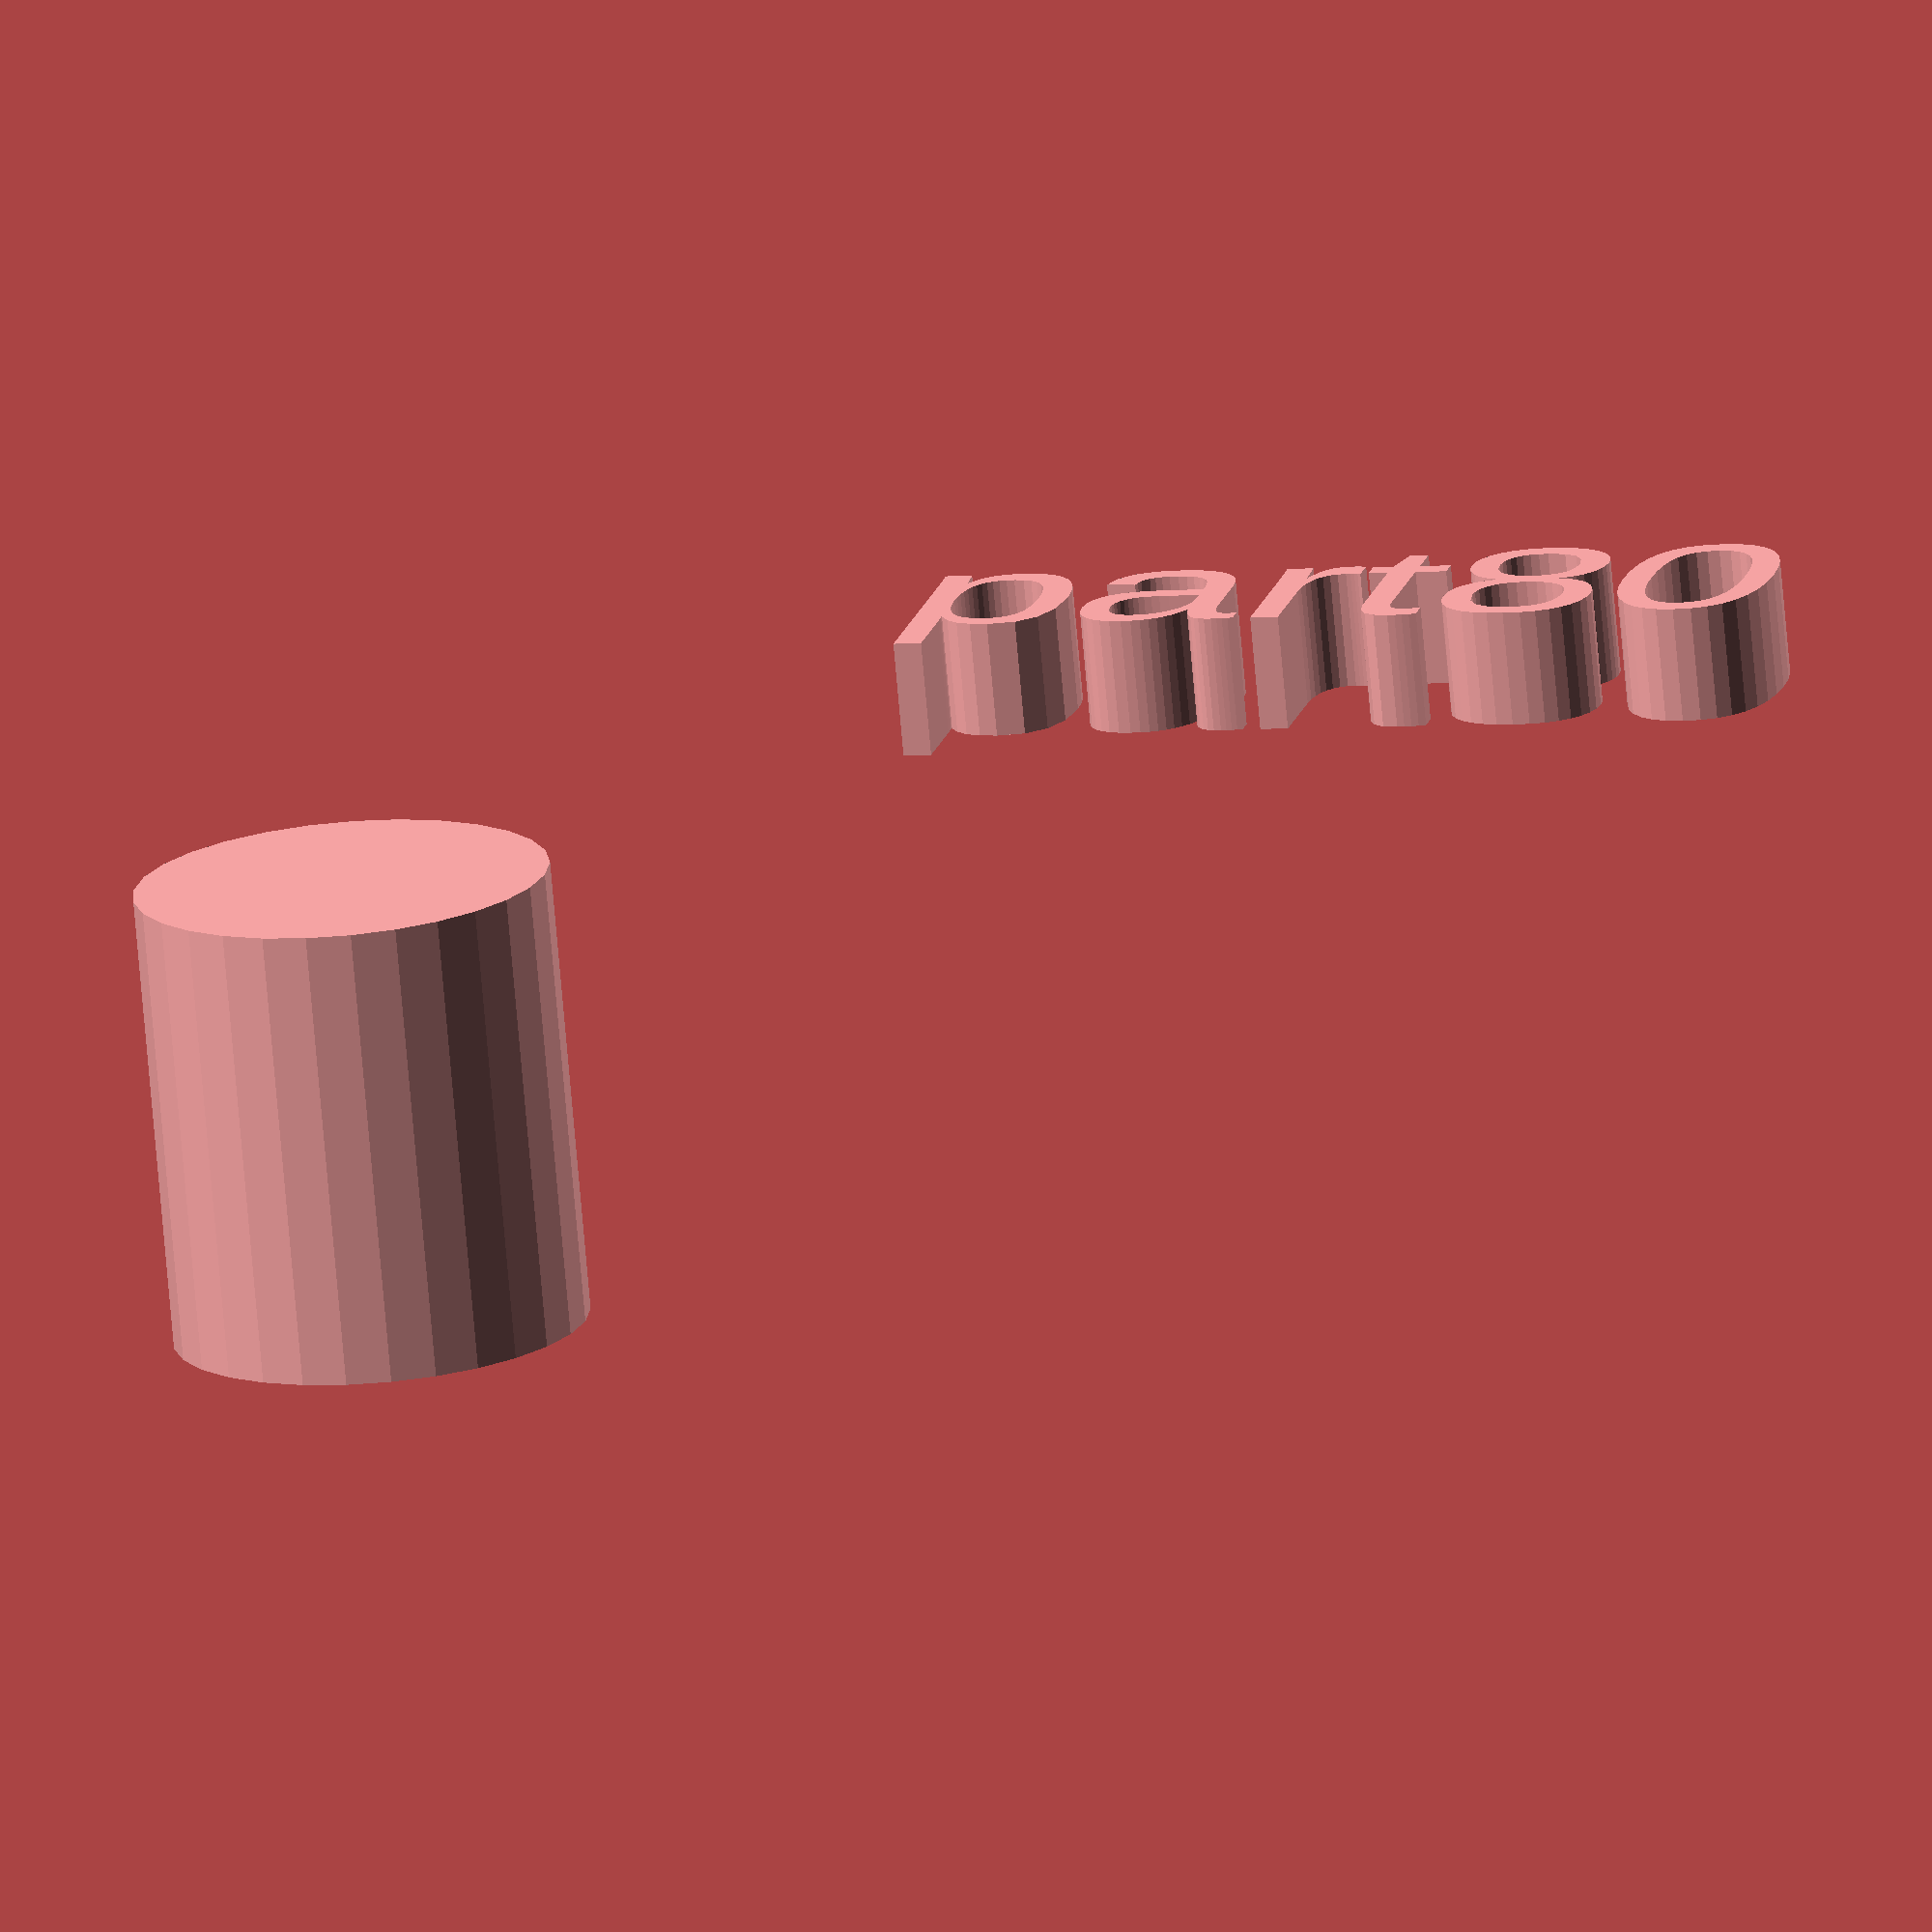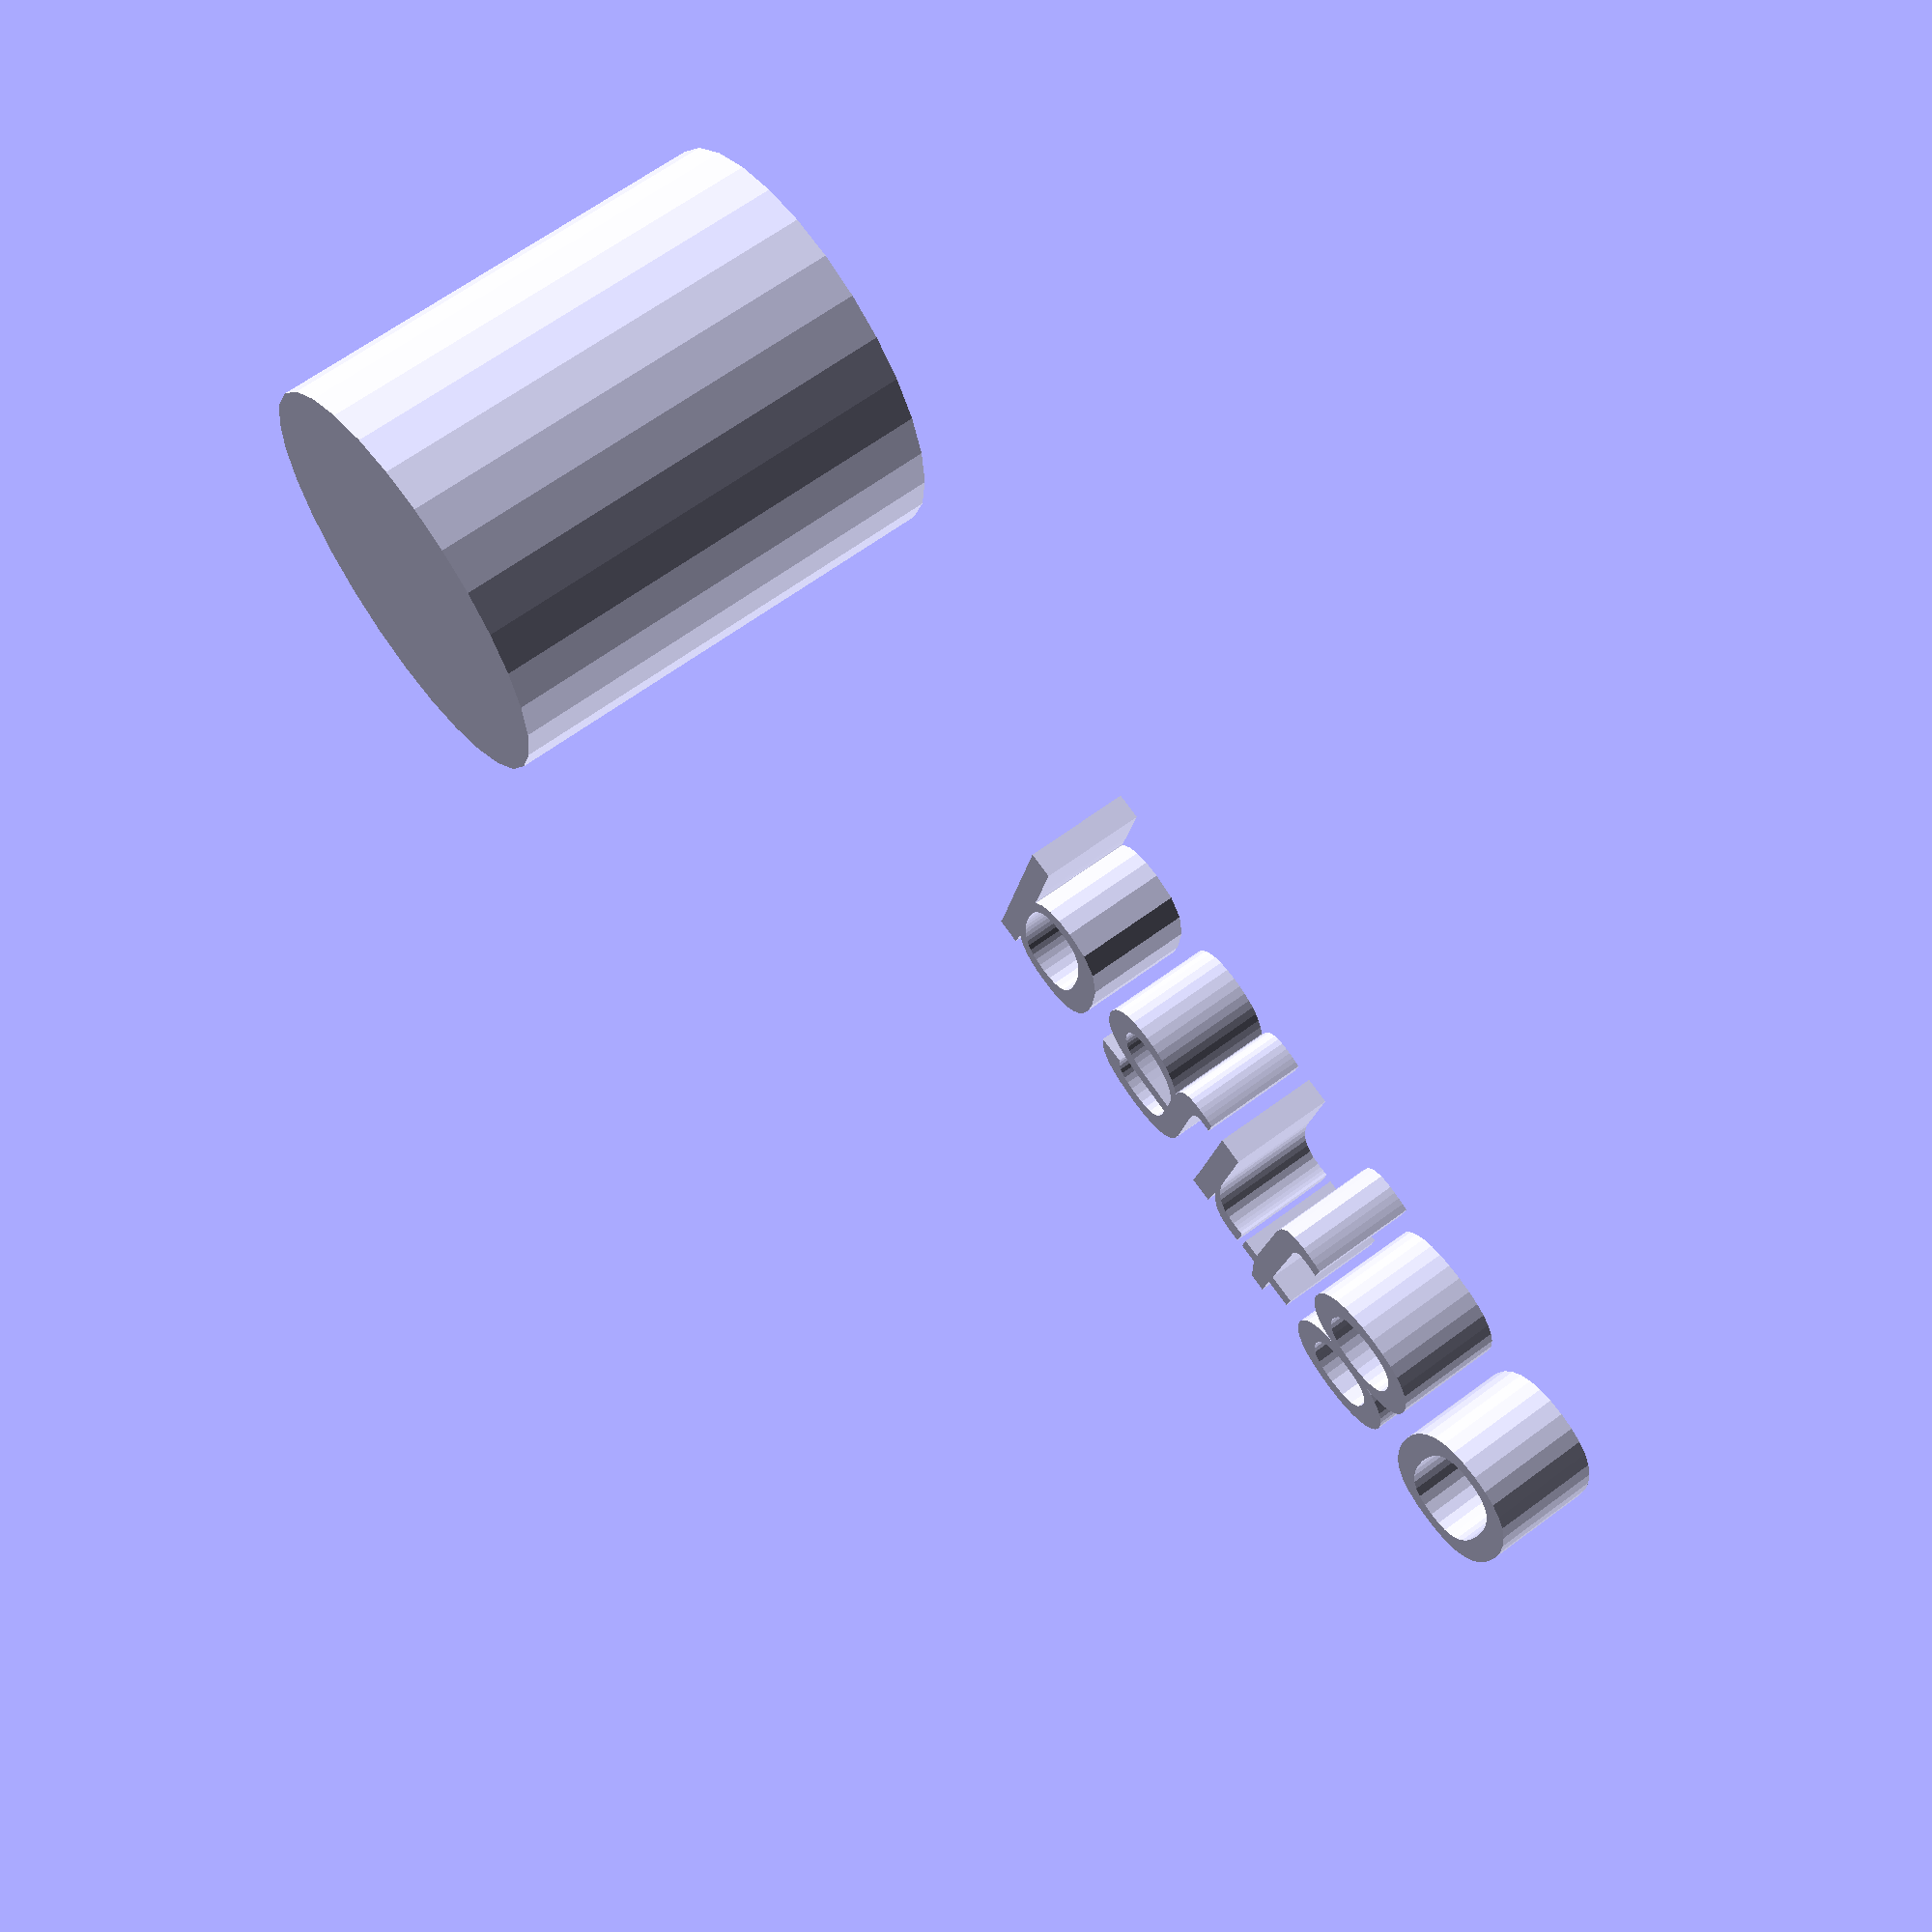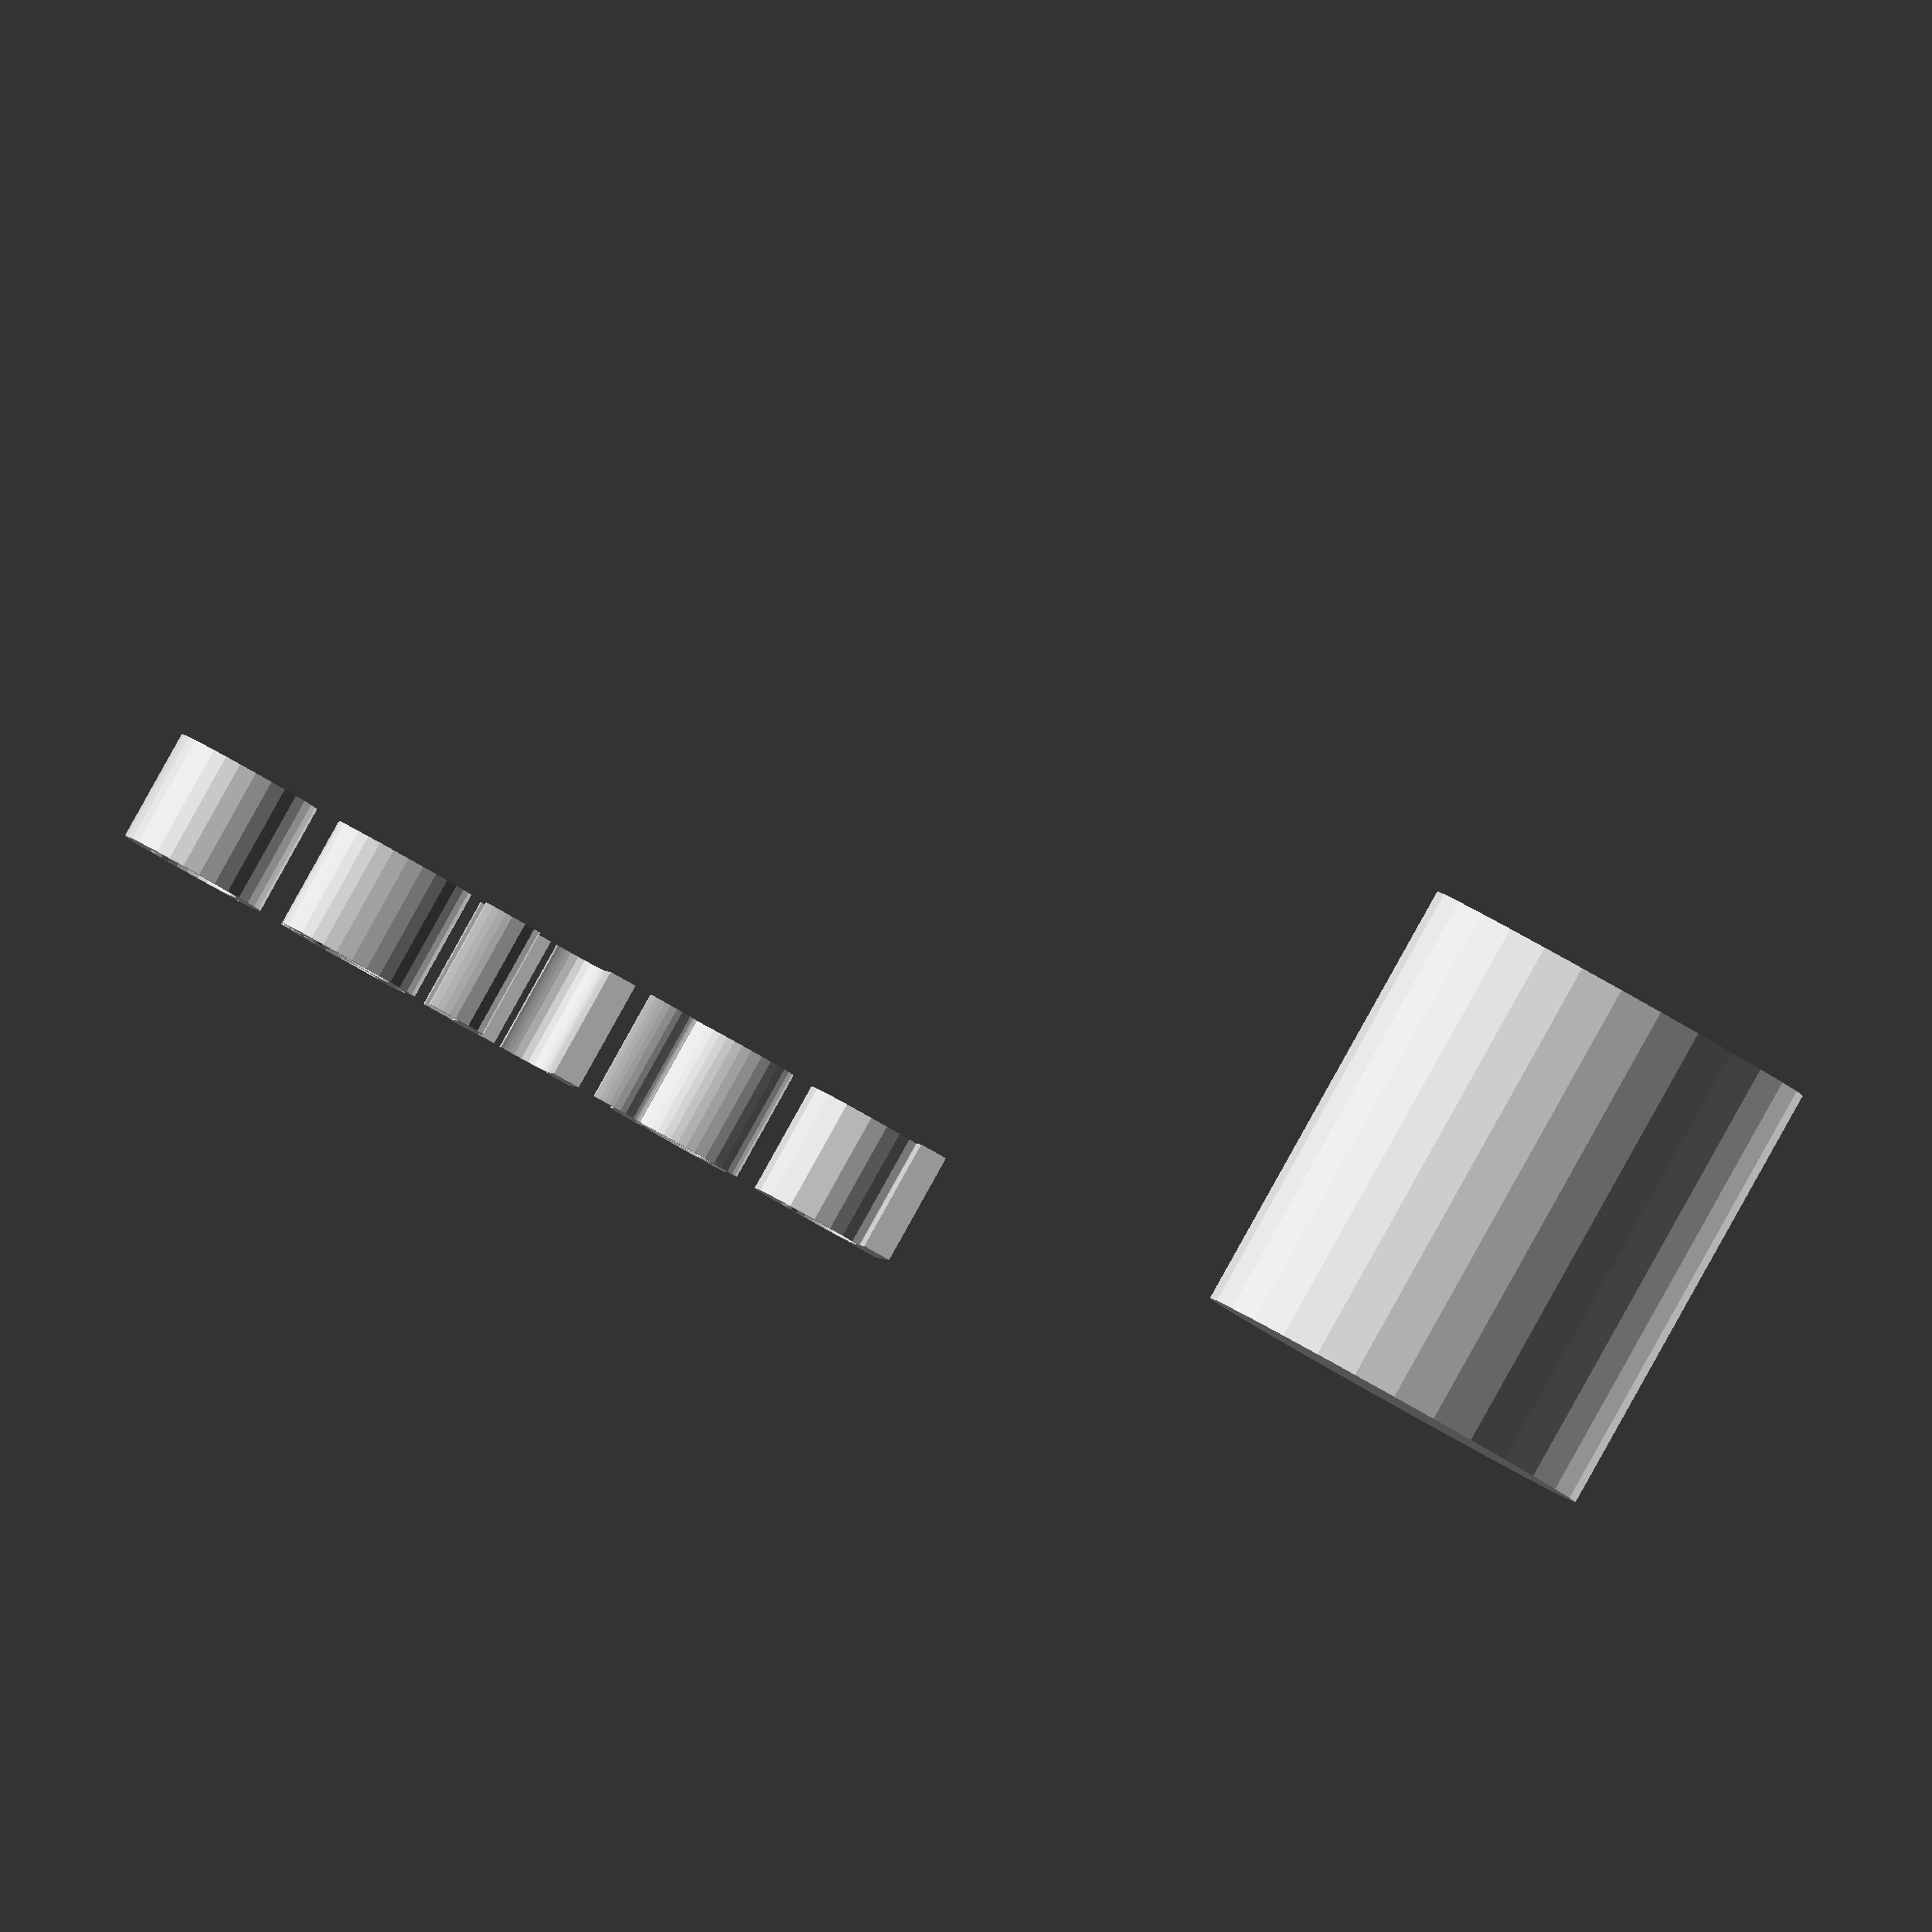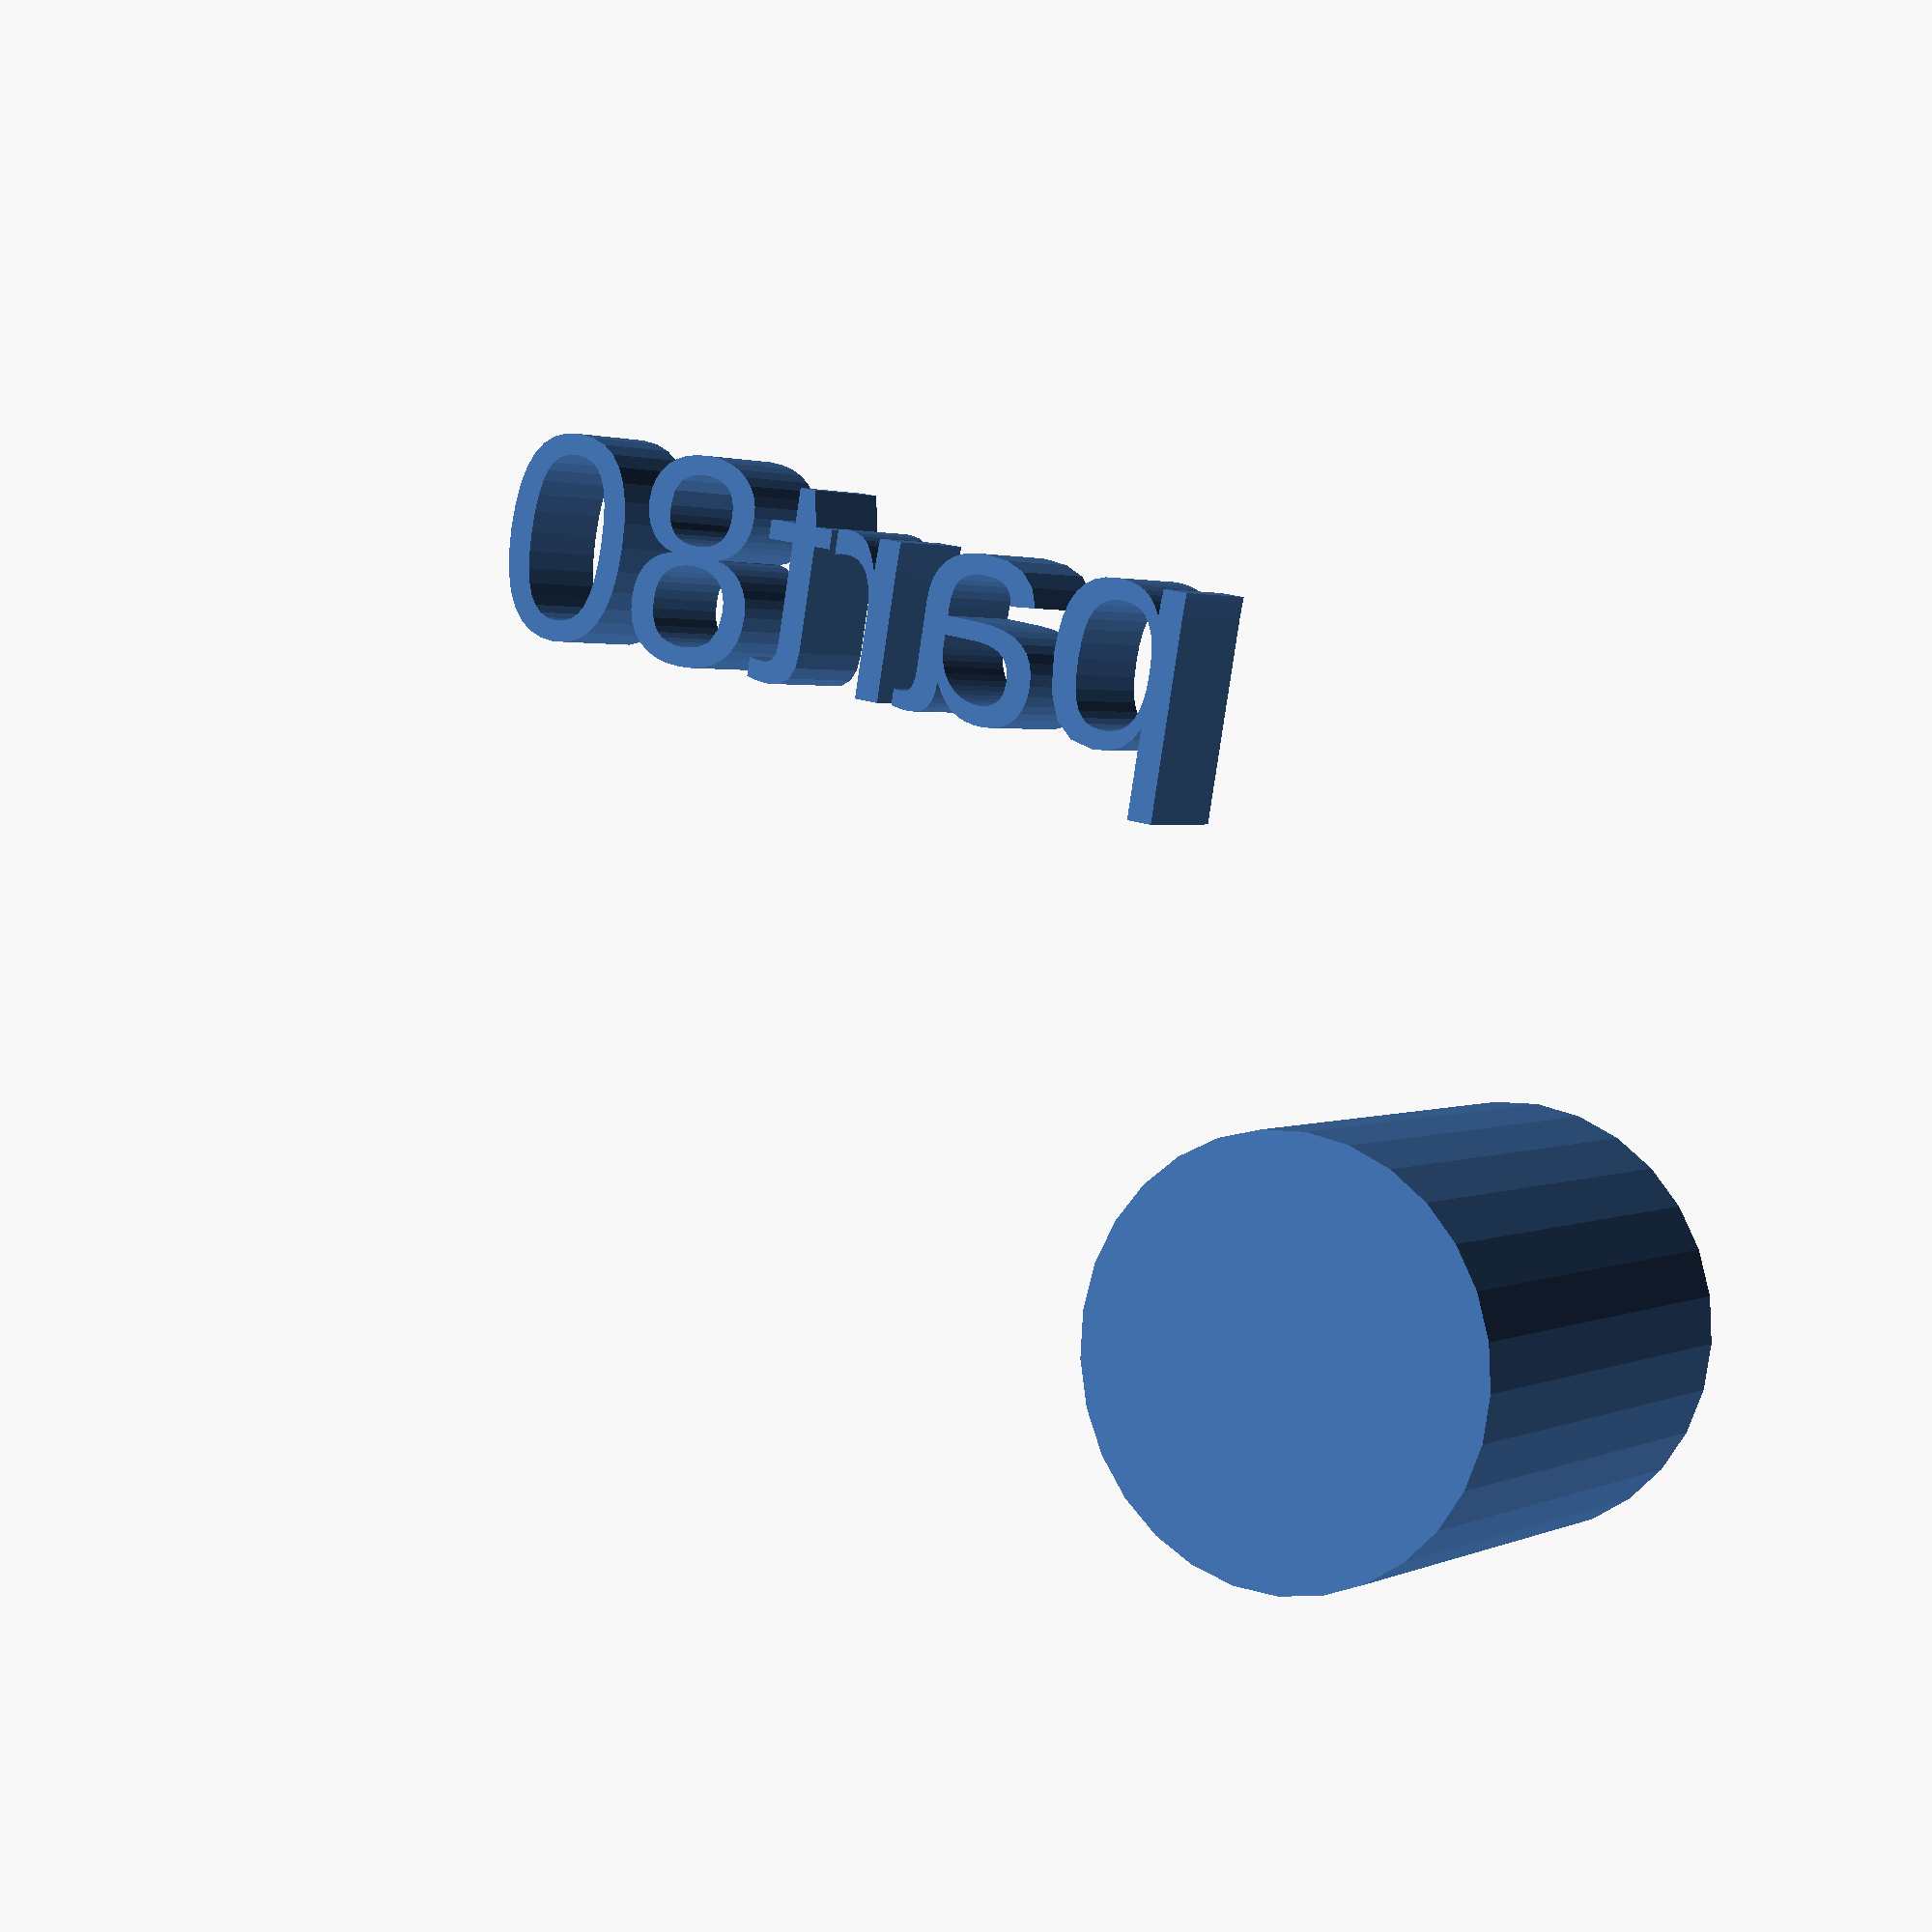
<openscad>
//[CUSTOMIZATION]
// Height
h=20;
// Radius
r1=9;
// Message
txt="part80";
module __END_CUSTOMIZATIONS () { }
cylinder(h,r1,r1);
translate([20,20,20]) { linear_extrude(5) text(txt, font="Liberation Sans"); }

</openscad>
<views>
elev=254.2 azim=192.9 roll=175.0 proj=o view=wireframe
elev=116.7 azim=347.6 roll=307.0 proj=p view=wireframe
elev=271.2 azim=183.6 roll=29.2 proj=o view=solid
elev=358.0 azim=350.0 roll=212.8 proj=p view=solid
</views>
